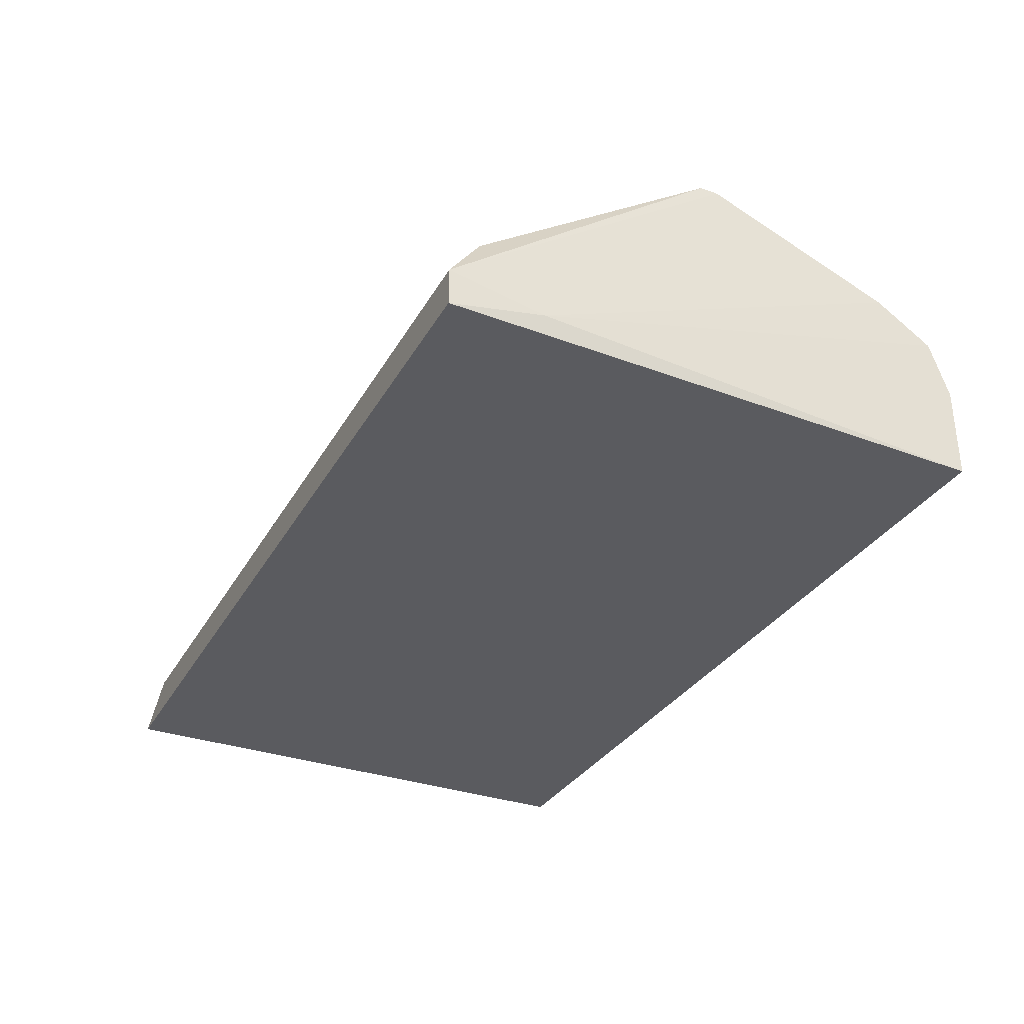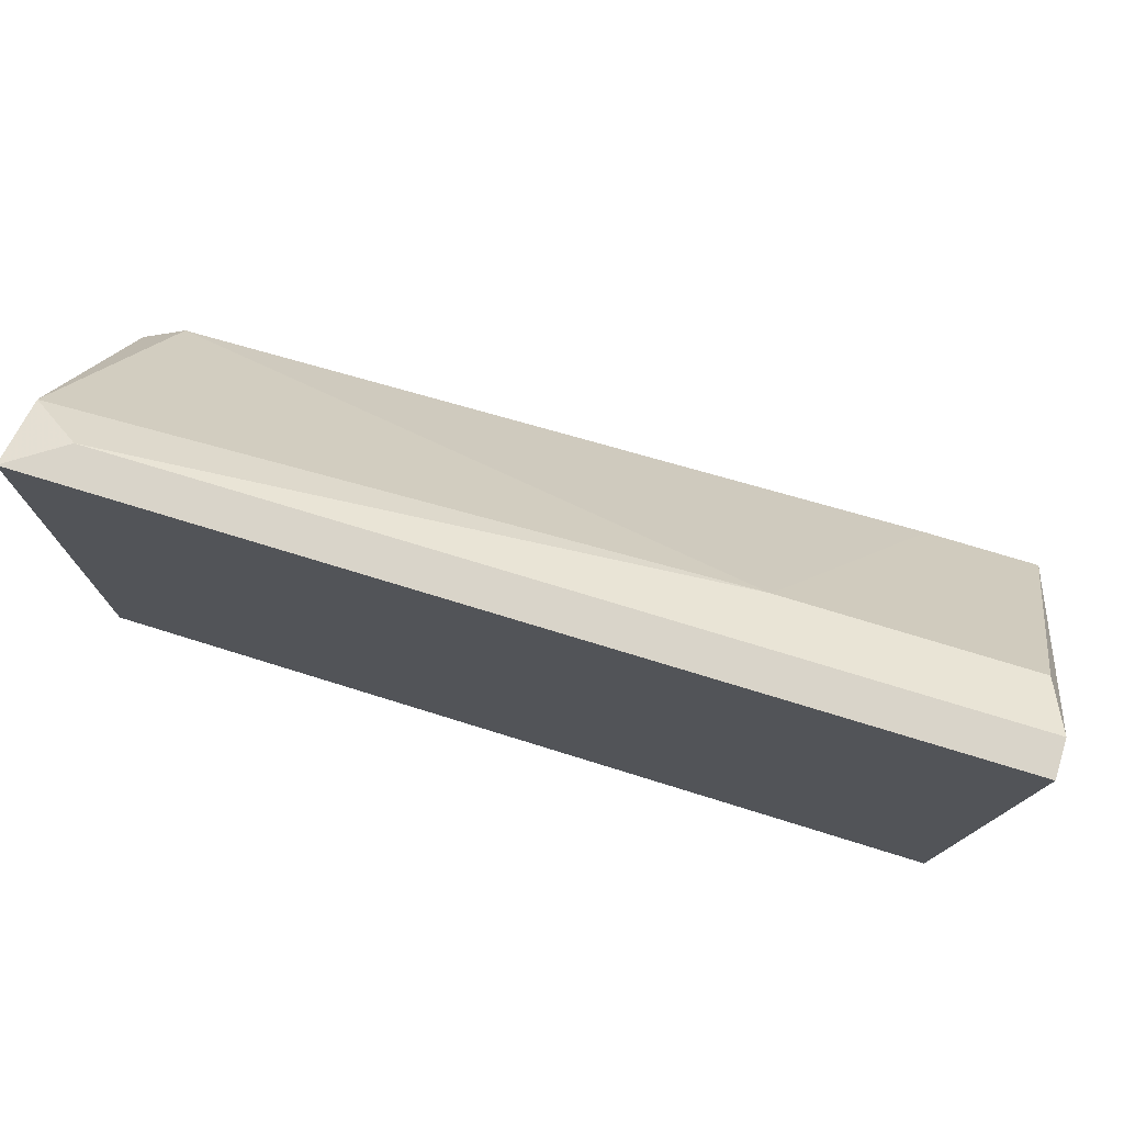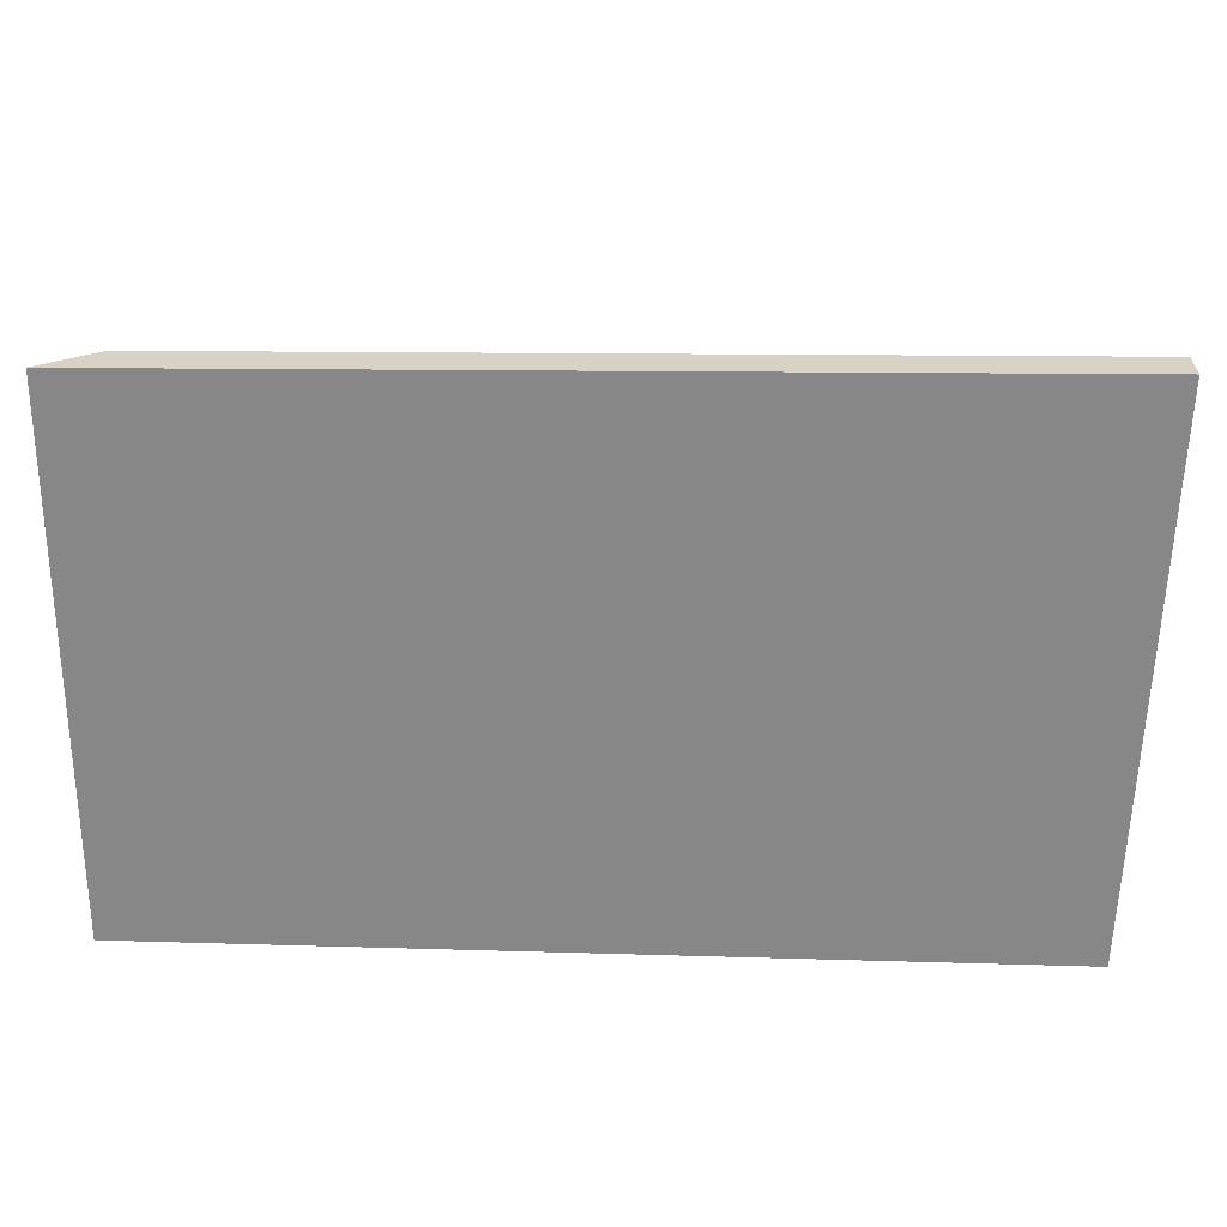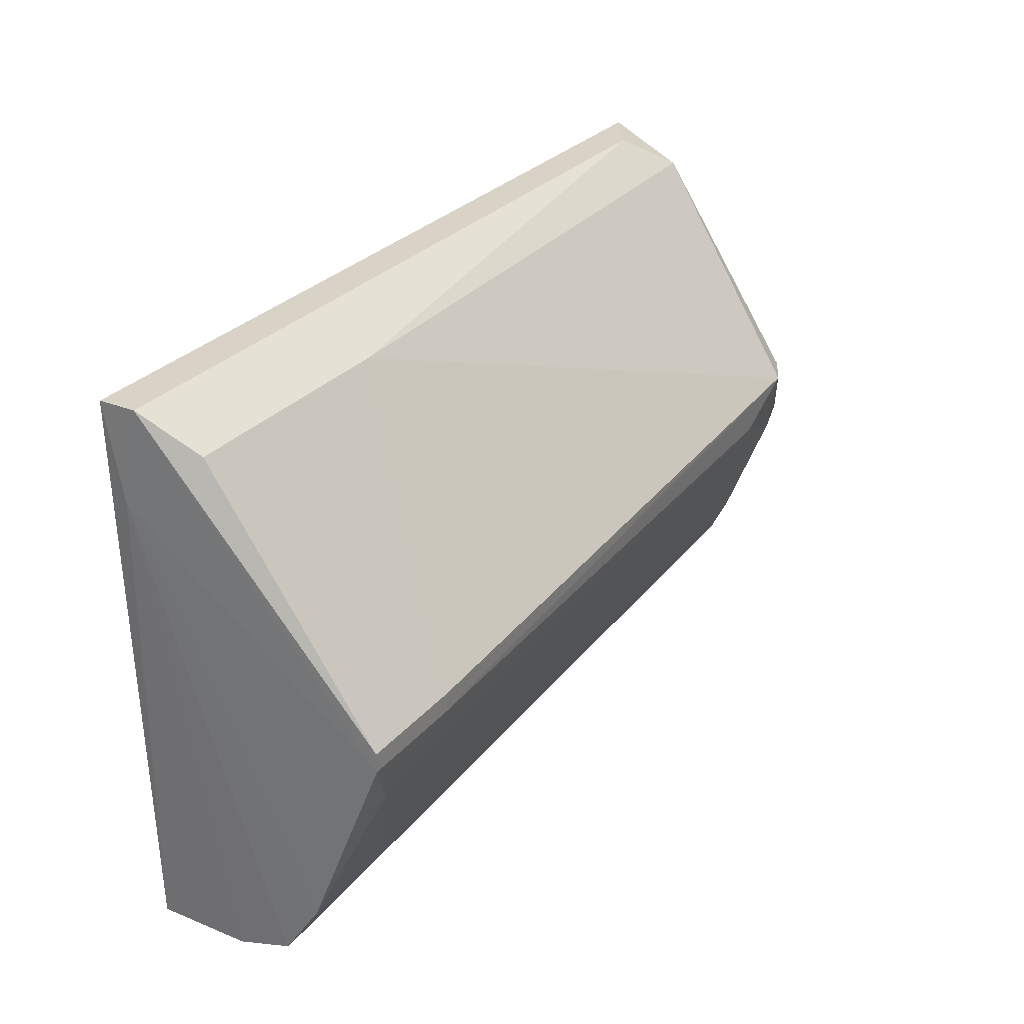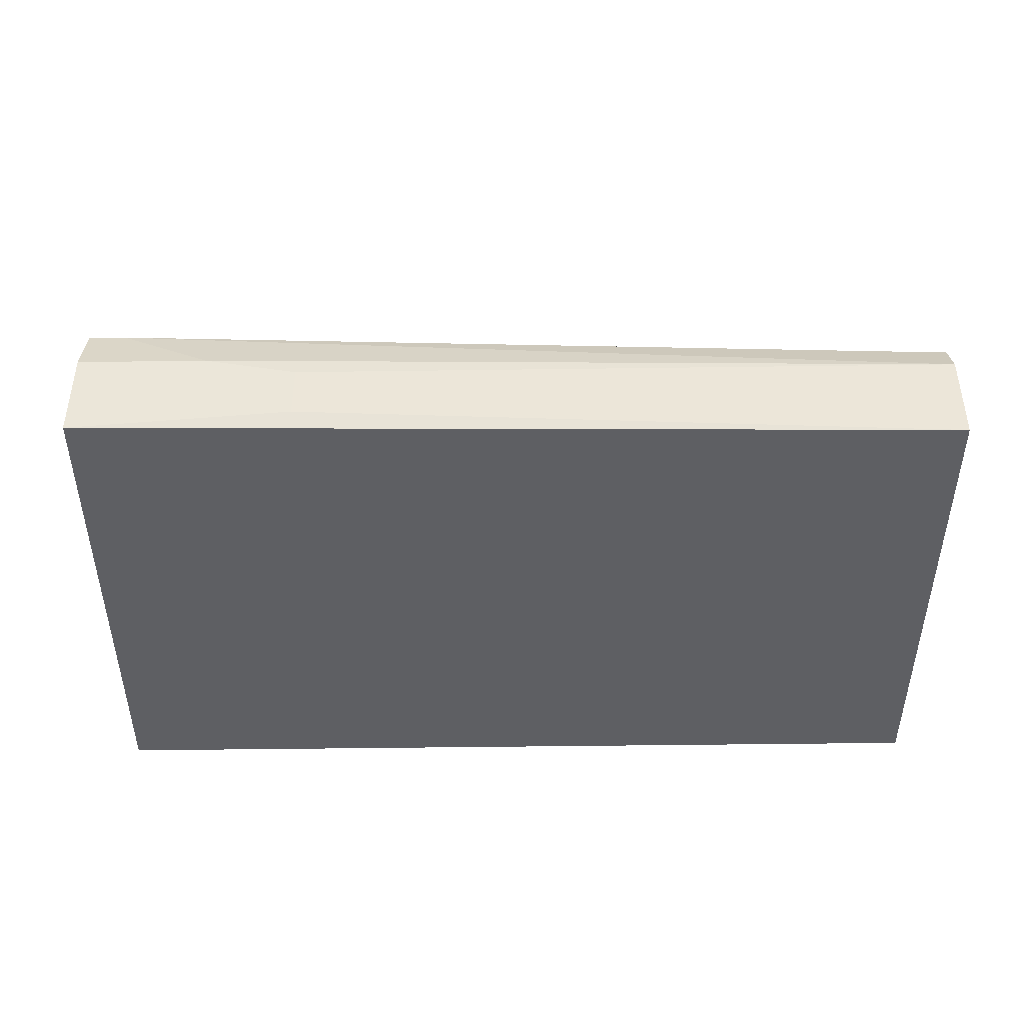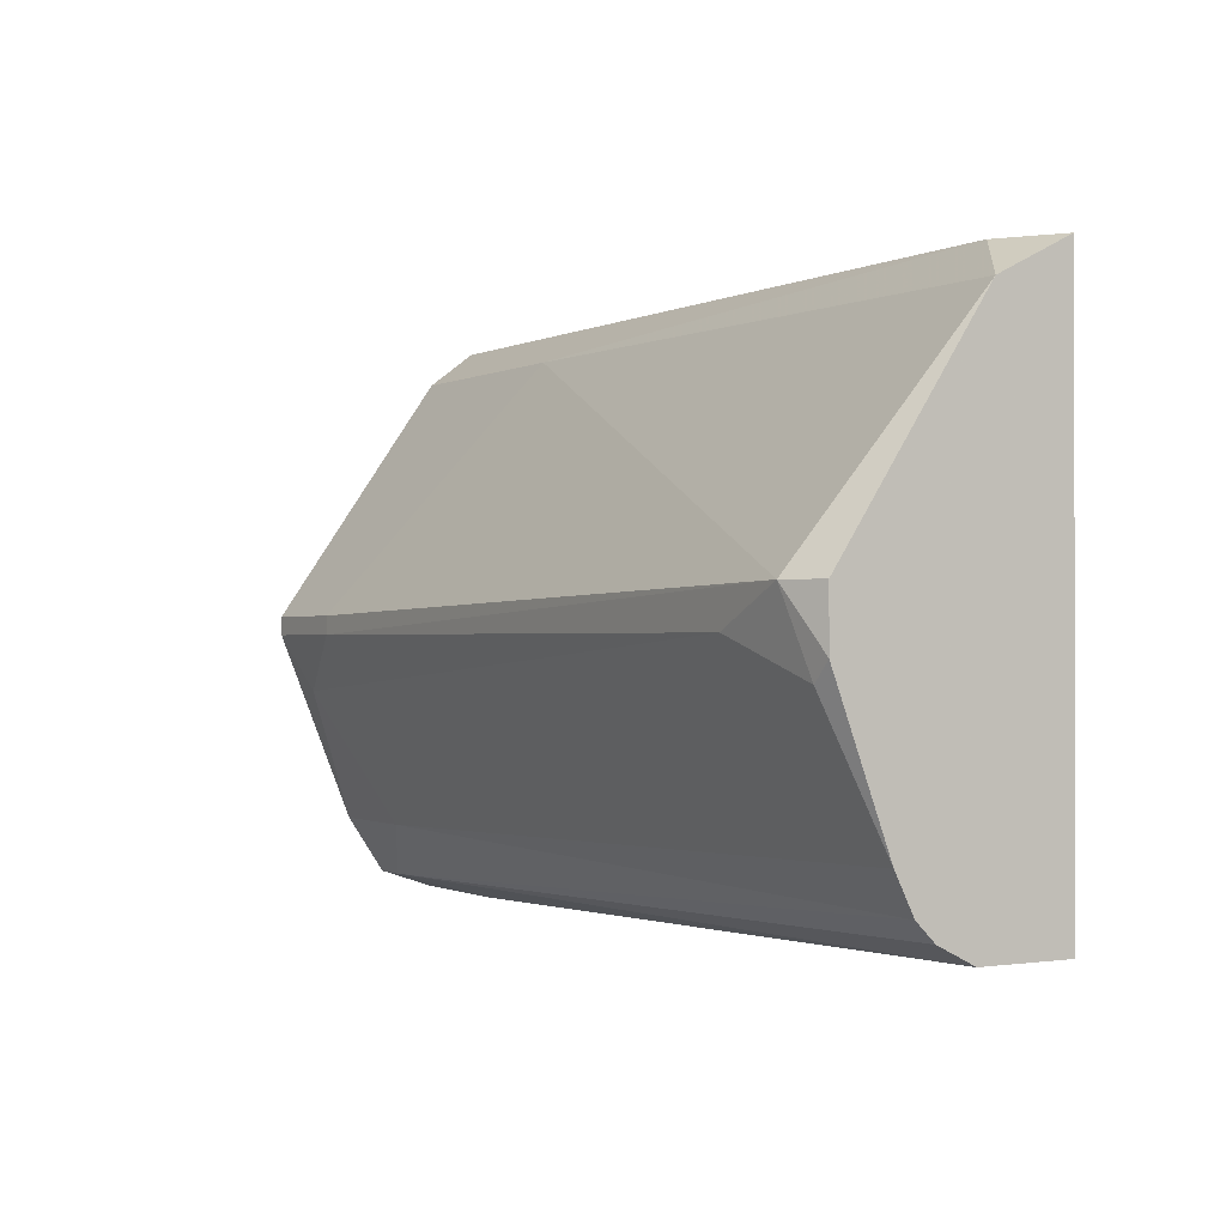
<metadata>
{"format":"obj","ext":"obj","renderer":"f3d","projection":"perspective","resolution":1024,"background":"white","views":[{"elev":-33.0,"azim":64.4,"up":"+Y"},{"elev":74.9,"azim":17.0,"up":"+Z"},{"elev":27.3,"azim":0.9,"up":"+Z"},{"elev":28.2,"azim":121.4,"up":"+Z"},{"elev":-41.6,"azim":-179.0,"up":"+Y"},{"elev":-0.7,"azim":-120.4,"up":"+Z"}]}
</metadata>
<code>
v -0.02523 0.029 -0.002116
v 0.01924 0.01723 -0.02305
v 0.01924 0.01331 -0.02305
v 0.02709 0.02508 -0.01781
v 0.02709 0.03031 -0.004725
v 0.02709 0.03031 -0.003423
v -0.02392 0.01462 0.0162
v 0.03494 0.012 -0.02305
v 0.03494 0.02508 -0.01781
v 0.03494 0.01854 -0.02305
v 0.03494 0.01854 0.01358
v 0.03494 0.03031 -0.004725
v 0.03494 0.03031 -0.003423
v 0.03494 0.02246 -0.02174
v -0.02785 0.01723 0.01358
v -0.02785 0.02116 -0.02042
v -0.02785 0.012 0.0162
v -0.02785 0.012 -0.02174
v -0.02785 0.01854 -0.02174
v -0.02785 0.02246 -0.01912
v -0.02785 0.0277 -0.002116
v -0.02785 0.0277 -0.006035
v -0.02785 0.02377 -0.0165
v -0.02 0.029 -0.004725
v 0.03625 0.012 0.0162
v 0.03625 0.01462 0.0162
v 0.03625 0.01331 0.009659
v -0.02654 0.0277 -0.007341
v 0.03232 0.029 -0.008651
v 0.03232 0.02246 -0.02174
v 0.01793 0.01854 0.01358
v 0.02578 0.01854 -0.02305
f 27 9 12
f 2 3 18
f 17 22 18
f 25 17 18
f 3 2 8
f 18 3 8
f 25 18 8
f 18 22 20
f 22 17 15
f 2 18 19
f 18 20 19
f 17 25 7
f 15 17 7
f 24 29 4
f 13 11 26
f 7 25 26
f 11 7 26
f 11 13 31
f 1 15 31
f 15 7 31
f 7 11 31
f 8 2 10
f 24 1 5
f 29 24 5
f 20 22 23
f 4 20 23
f 25 8 27
f 26 25 27
f 8 10 27
f 10 14 27
f 4 29 9
f 14 4 9
f 27 14 9
f 22 15 21
f 15 1 21
f 1 22 21
f 19 20 16
f 31 13 6
f 1 31 6
f 13 5 6
f 5 1 6
f 2 19 32
f 10 2 32
f 14 10 32
f 20 4 30
f 4 14 30
f 16 20 30
f 19 16 30
f 32 19 30
f 14 32 30
f 22 1 28
f 1 24 28
f 24 4 28
f 23 22 28
f 4 23 28
f 13 26 12
f 5 13 12
f 29 5 12
f 26 27 12
f 9 29 12

</code>
